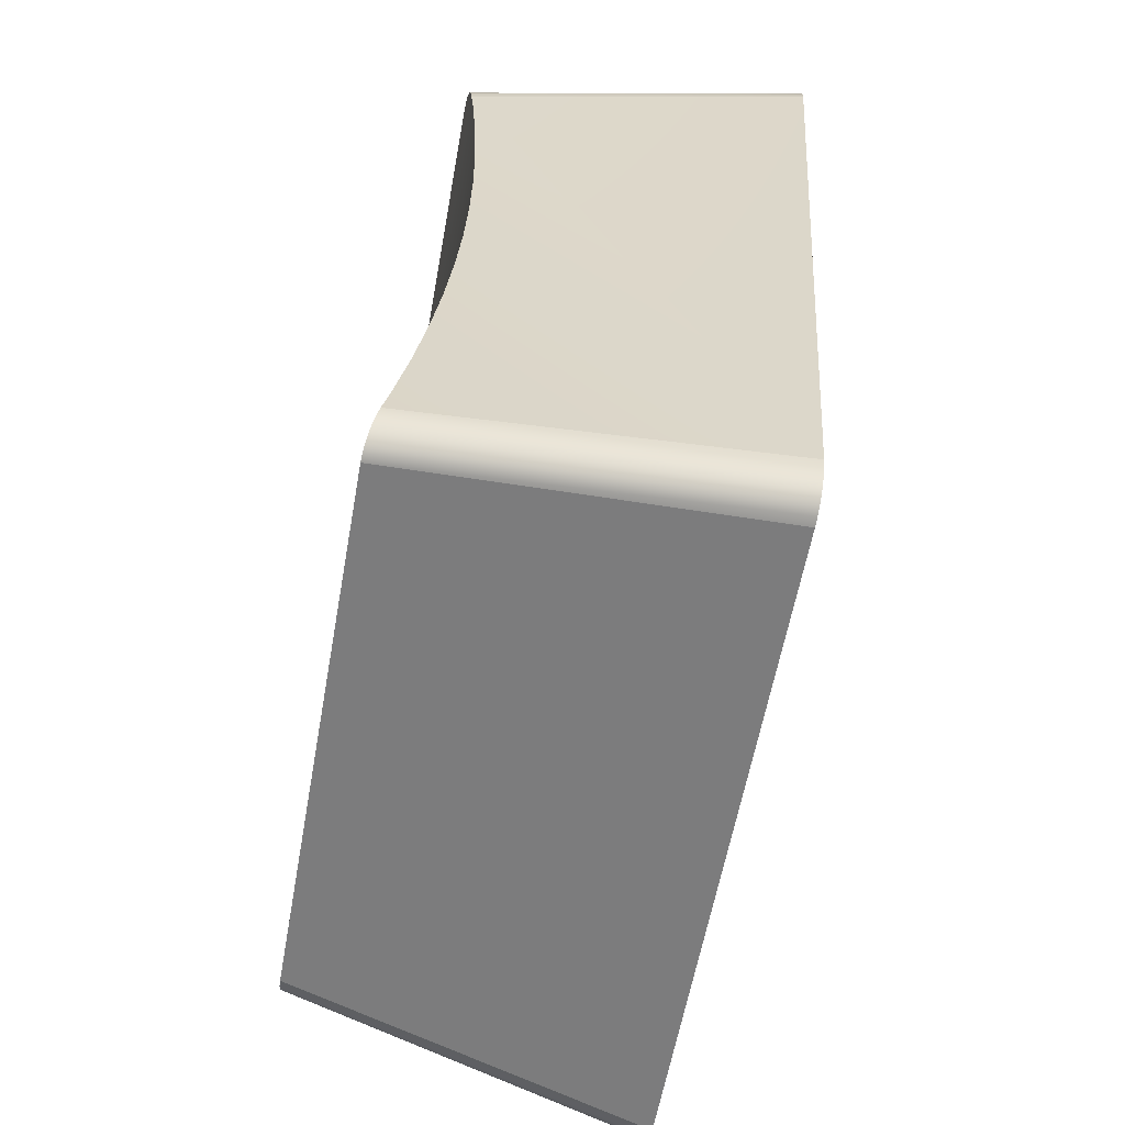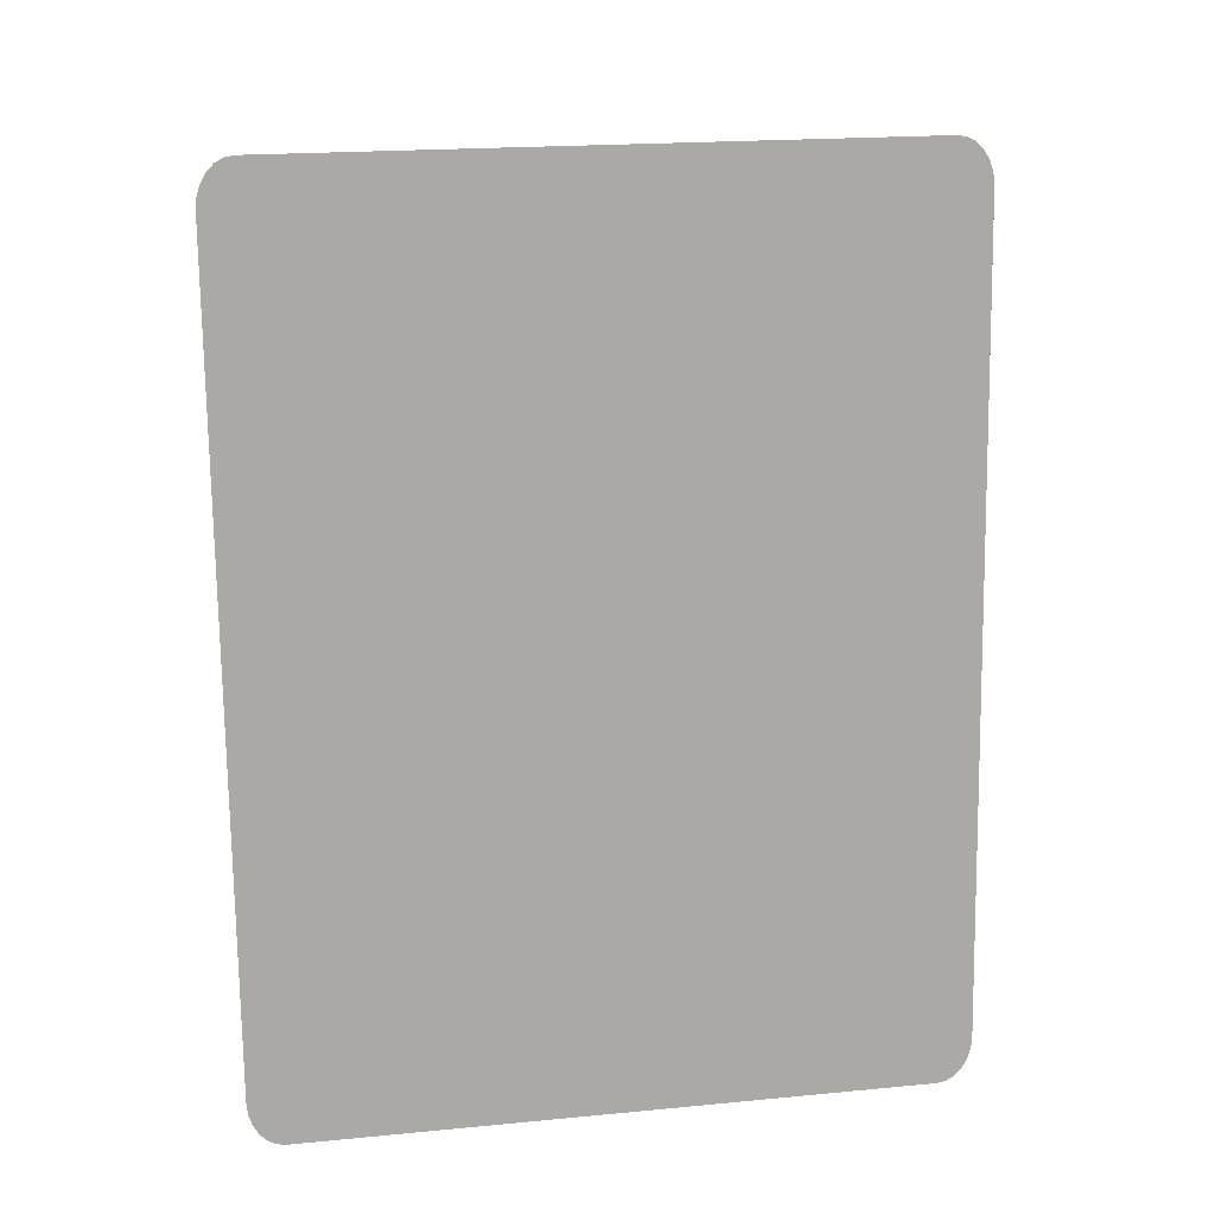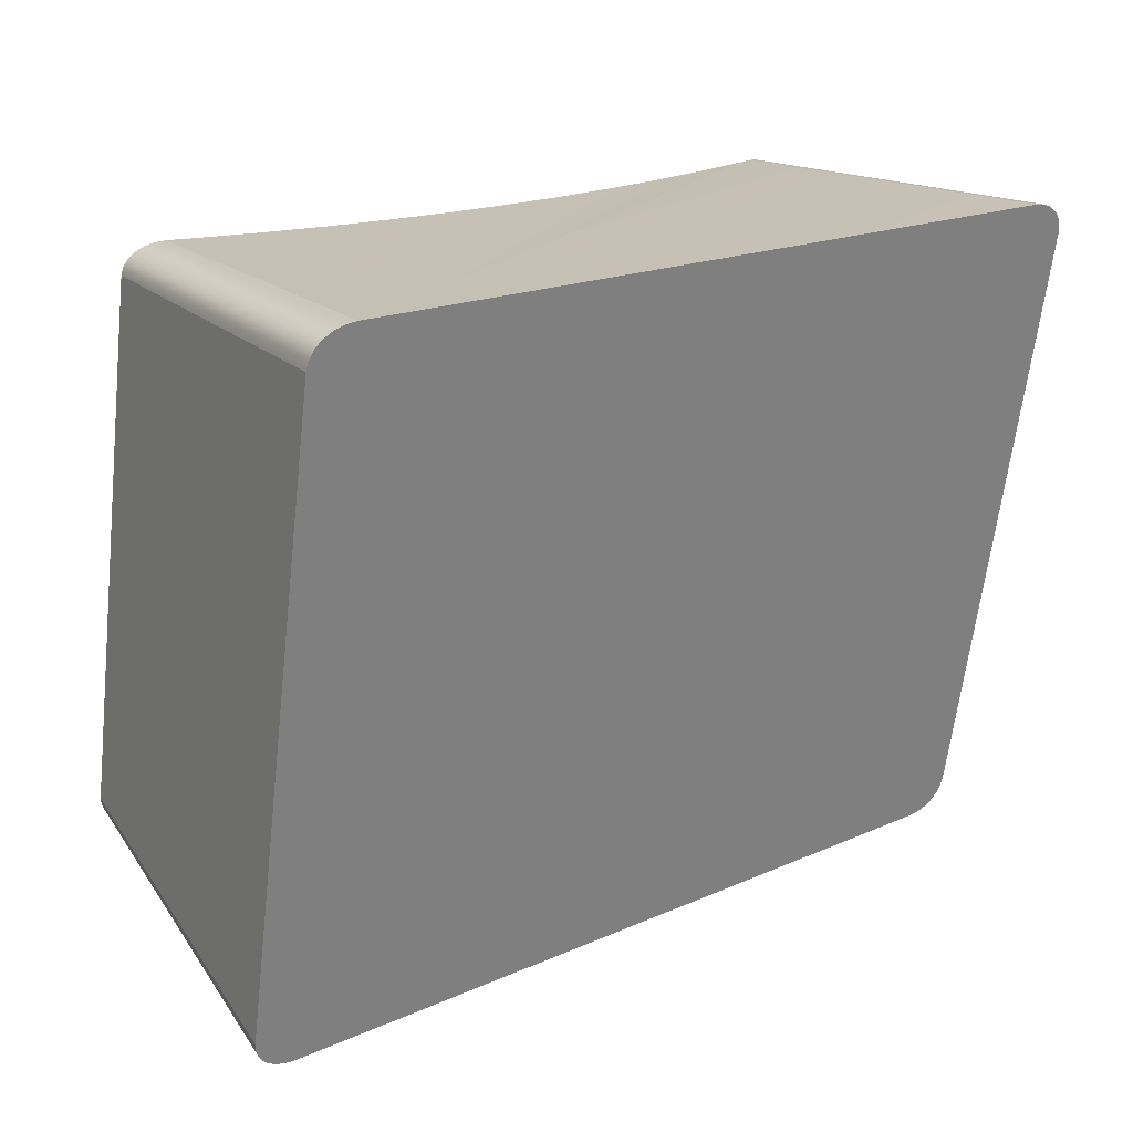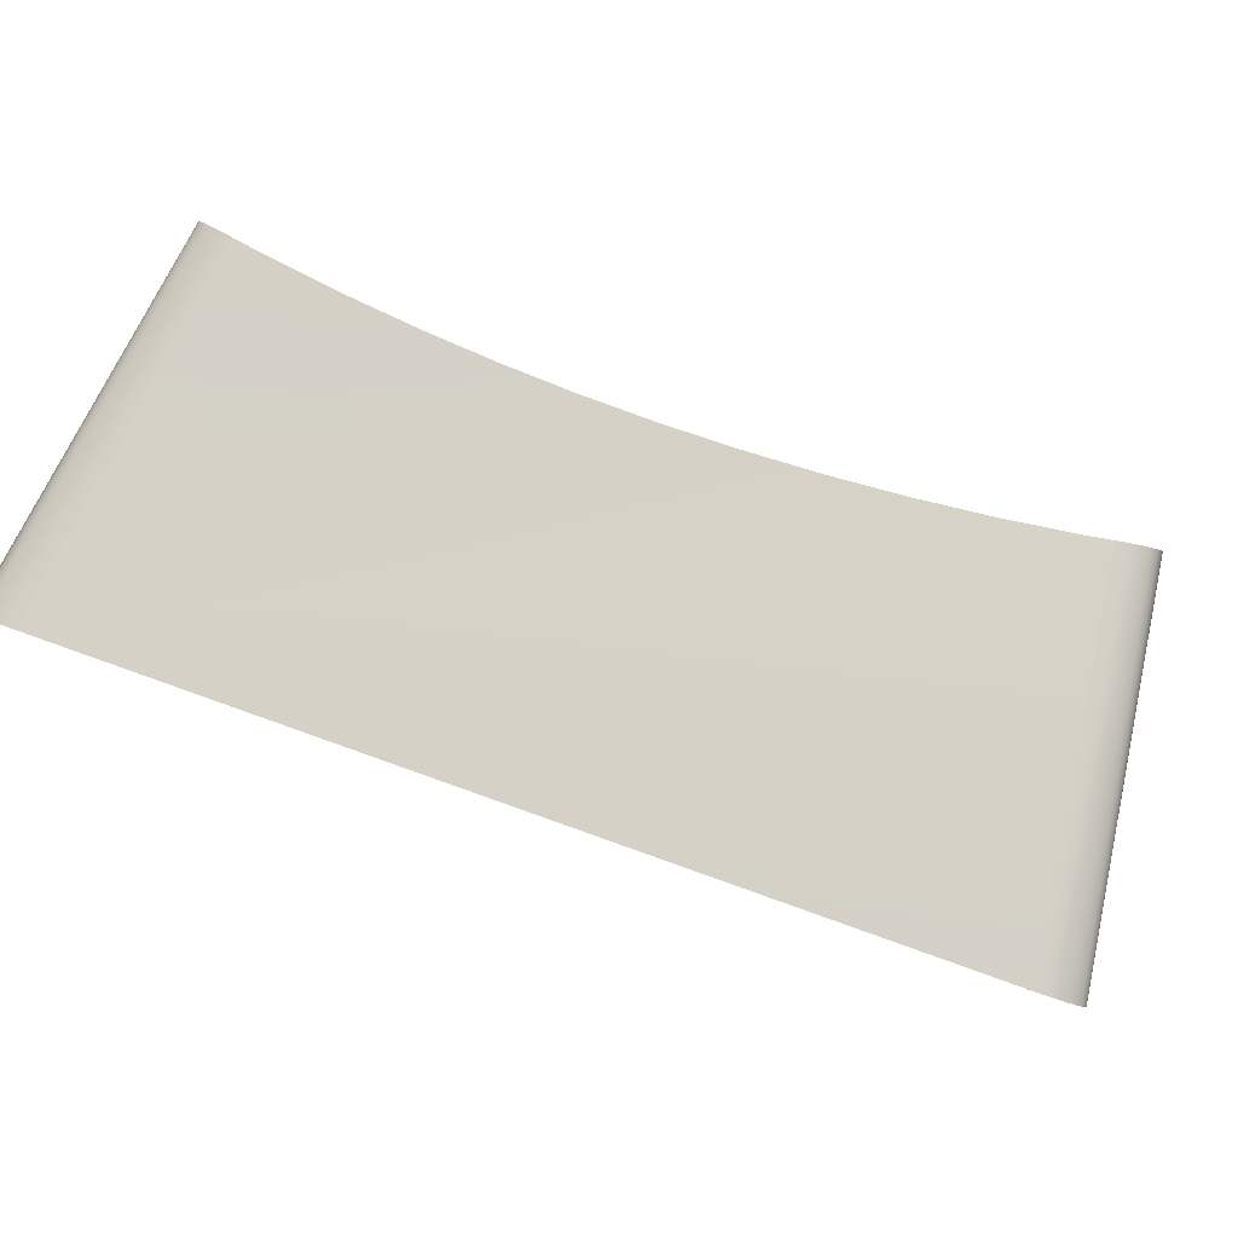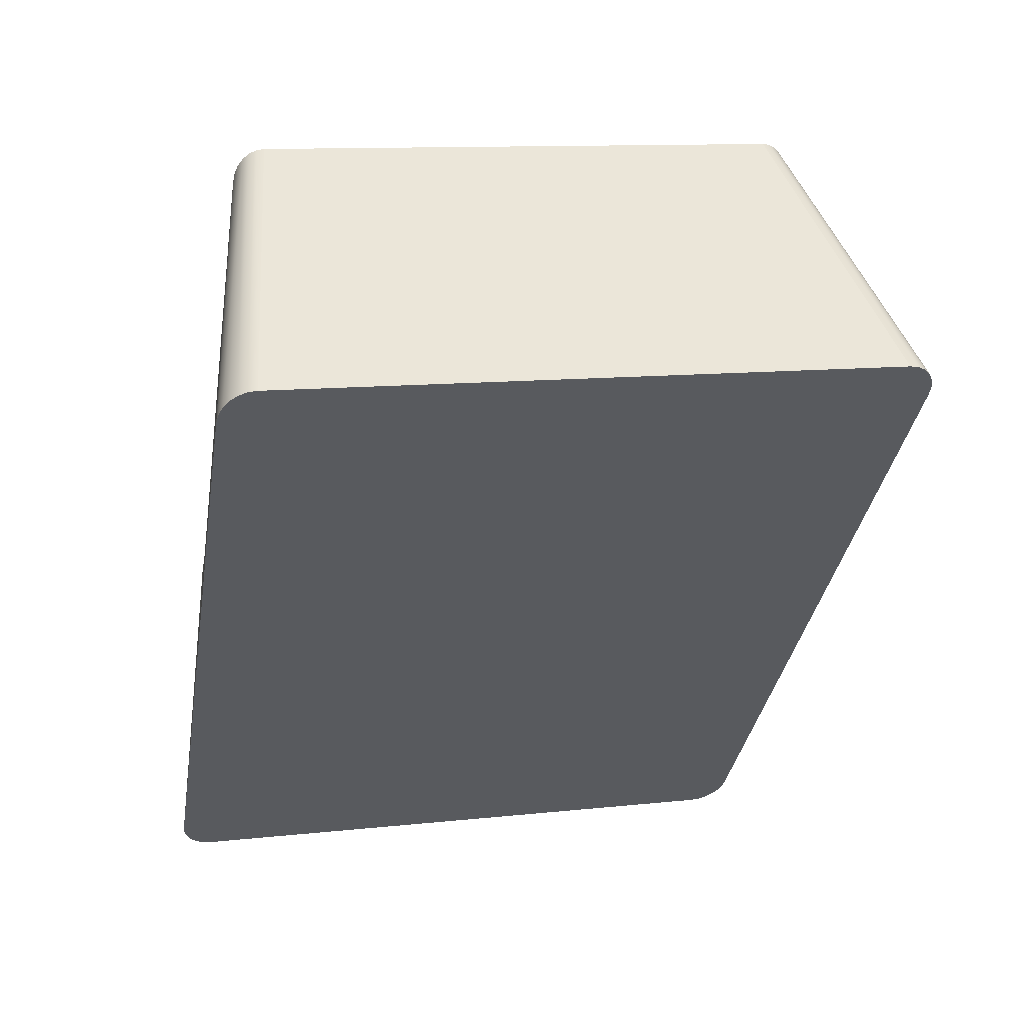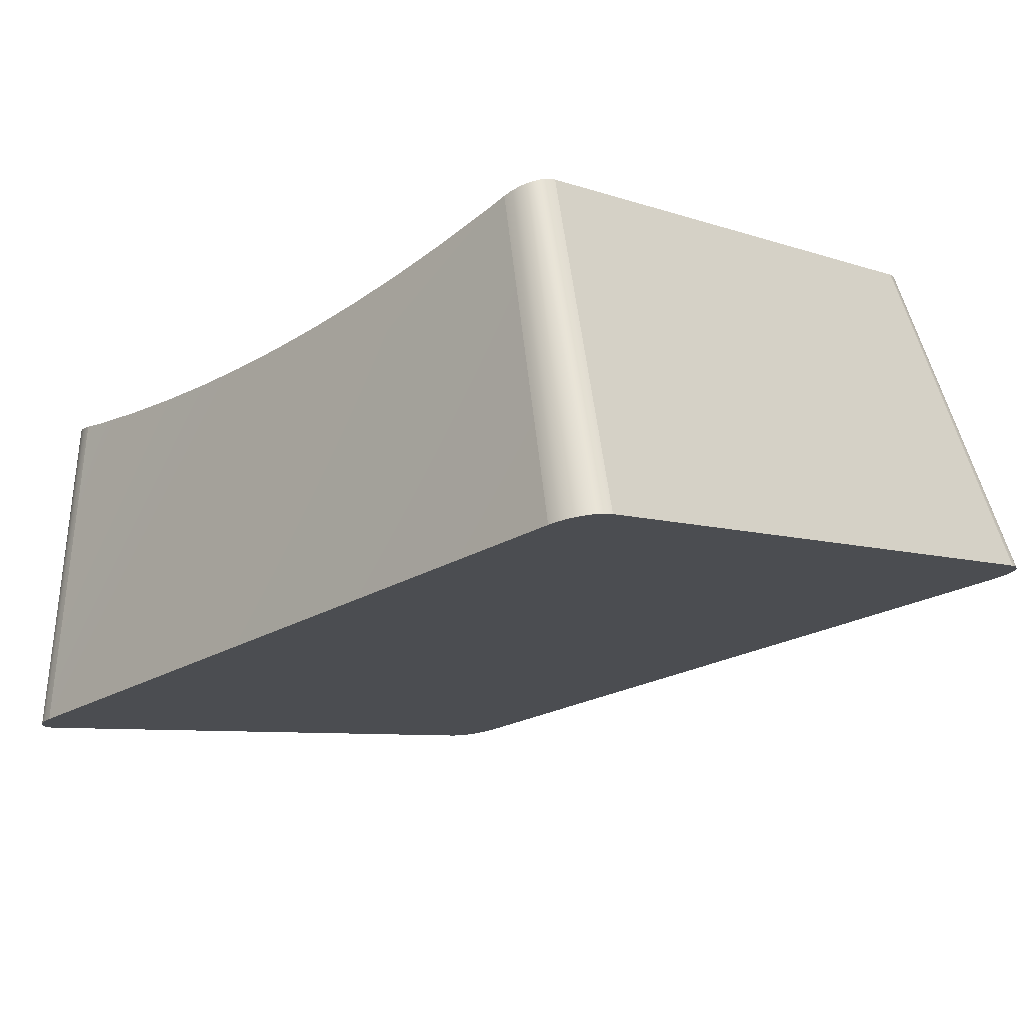
<metadata>
{"format":"obj","ext":"obj","renderer":"f3d","projection":"perspective","resolution":1024,"background":"white","views":[{"elev":30.4,"azim":-86.2,"up":"+Z"},{"elev":-75.1,"azim":90.8,"up":"+Y"},{"elev":17.9,"azim":-41.0,"up":"+Z"},{"elev":78.6,"azim":19.6,"up":"+Z"},{"elev":-35.4,"azim":80.6,"up":"+Y"},{"elev":-22.1,"azim":46.9,"up":"+Y"}]}
</metadata>
<code>
o 组件_9_5/组件_9/mesh19/mesh19-geometry#mesh19-geometry
v 0.0539 0.009123 0.2783
v 0.05375 0.01946 0.2209
v 0.05375 0.009293 0.2775
v 0.0539 0.01958 0.2201
v 0.04812 -0.0166 0.2093
v 0.04828 -0.02874 0.2768
v 0.05433 0.008919 0.2791
v 0.04812 -0.02857 0.2758
v 0.04877 -0.0289 0.2777
v 0.05433 0.01965 0.2194
v 0.04828 -0.01643 0.2084
v 0.04877 -0.01627 0.2075
v 0.04955 -0.02904 0.2785
v 0.05501 0.008693 0.2797
v 0.04955 -0.01613 0.2067
v 0.05501 0.01966 0.2187
v 0.05056 -0.01603 0.2061
v 0.05591 0.008462 0.2802
v 0.05056 -0.02914 0.279
v 0.05591 0.01961 0.2182
v 0.05174 -0.01596 0.2057
v 0.05695 0.008241 0.2804
v 0.05174 -0.02921 0.2794
v 0.05695 0.0195 0.2178
v 0.053 -0.01594 0.2056
v 0.05807 0.008045 0.2805
v 0.053 -0.02923 0.2795
v 0.05807 0.01934 0.2177
v 0.1409 -0.01594 0.2056
v 0.06087 0.007601 0.2804
v 0.1409 -0.02923 0.2795
v 0.06804 0.006678 0.2803
v 0.06087 0.0189 0.2176
v 0.1421 -0.01596 0.2057
v 0.1358 0.008045 0.2805
v 0.07523 0.005958 0.2801
v 0.06804 0.01798 0.2174
v 0.1358 0.01934 0.2177
v 0.1421 -0.02921 0.2794
v 0.133 0.007601 0.2804
v 0.1369 0.008241 0.2804
v 0.08246 0.005444 0.2801
v 0.07523 0.01726 0.2173
v 0.1369 0.0195 0.2178
v 0.133 0.0189 0.2176
v 0.1433 -0.01603 0.2061
v 0.1258 0.006678 0.2803
v 0.08969 0.005135 0.28
v 0.08246 0.01674 0.2172
v 0.1258 0.01798 0.2174
v 0.1433 -0.02914 0.279
v 0.138 0.008462 0.2802
v 0.1186 0.005958 0.2801
v 0.09694 0.005032 0.28
v 0.08969 0.01643 0.2172
v 0.138 0.01961 0.2182
v 0.1186 0.01726 0.2173
v 0.1443 -0.01613 0.2067
v 0.1114 0.005444 0.2801
v 0.1042 0.005135 0.28
v 0.09694 0.01633 0.2171
v 0.1114 0.01674 0.2172
v 0.1443 -0.02904 0.2785
v 0.1389 0.008693 0.2797
v 0.1042 0.01643 0.2172
v 0.1389 0.01966 0.2187
v 0.1451 -0.01627 0.2075
v 0.1395 0.01965 0.2194
v 0.1451 -0.0289 0.2777
v 0.1395 0.008919 0.2791
v 0.14 0.01958 0.2201
v 0.1456 -0.01643 0.2084
v 0.14 0.009123 0.2783
v 0.1456 -0.02874 0.2768
v 0.1401 0.009293 0.2775
v 0.1401 0.01946 0.2209
v 0.1458 -0.0166 0.2093
v 0.1458 -0.02857 0.2758
f 1 2 3
f 2 1 4
f 3 2 1
f 4 1 2
f 5 3 2
f 2 3 5
f 3 6 1
f 1 6 3
f 4 1 7
f 7 1 4
f 5 2 4
f 4 2 5
f 3 5 8
f 8 5 3
f 3 8 6
f 6 8 3
f 1 6 9
f 9 6 1
f 1 9 7
f 7 9 1
f 4 7 10
f 10 7 4
f 11 5 4
f 4 5 11
f 11 8 5
f 5 8 11
f 8 11 6
f 6 11 8
f 6 12 9
f 9 12 6
f 7 9 13
f 13 9 7
f 10 7 14
f 14 7 10
f 11 4 10
f 10 4 11
f 6 11 12
f 12 11 6
f 9 12 15
f 15 12 9
f 9 15 13
f 13 15 9
f 7 13 14
f 14 13 7
f 10 14 16
f 16 14 10
f 12 11 10
f 10 11 12
f 15 12 16
f 16 12 15
f 13 15 17
f 17 15 13
f 14 13 18
f 18 13 14
f 16 14 18
f 18 14 16
f 12 10 16
f 16 10 12
f 16 17 15
f 15 17 16
f 13 17 19
f 19 17 13
f 18 13 19
f 19 13 18
f 16 18 20
f 20 18 16
f 16 20 17
f 17 20 16
f 19 17 21
f 21 17 19
f 18 19 22
f 22 19 18
f 20 18 22
f 22 18 20
f 20 21 17
f 17 21 20
f 19 21 23
f 23 21 19
f 22 19 23
f 23 19 22
f 20 22 24
f 24 22 20
f 20 24 21
f 21 24 20
f 23 21 25
f 25 21 23
f 22 23 26
f 26 23 22
f 24 22 26
f 26 22 24
f 24 25 21
f 21 25 24
f 23 25 27
f 27 25 23
f 26 23 27
f 27 23 26
f 24 26 28
f 28 26 24
f 24 28 25
f 25 28 24
f 27 25 29
f 29 25 27
f 26 27 30
f 30 27 26
f 28 26 30
f 30 26 28
f 28 29 25
f 25 29 28
f 27 29 31
f 31 29 27
f 30 27 32
f 32 27 30
f 28 30 33
f 33 30 28
f 28 33 29
f 29 33 28
f 31 29 34
f 34 29 31
f 35 27 31
f 31 27 35
f 32 27 36
f 36 27 32
f 32 33 30
f 30 33 32
f 33 37 29
f 29 37 33
f 38 34 29
f 29 34 38
f 31 34 39
f 39 34 31
f 35 40 27
f 27 40 35
f 41 35 31
f 31 35 41
f 36 27 42
f 42 27 36
f 36 37 32
f 32 37 36
f 33 32 37
f 37 32 33
f 37 43 29
f 29 43 37
f 44 34 38
f 38 34 44
f 38 29 45
f 45 29 38
f 39 34 46
f 46 34 39
f 41 31 39
f 39 31 41
f 35 45 40
f 40 45 35
f 40 47 27
f 27 47 40
f 38 35 41
f 41 35 38
f 42 27 48
f 48 27 42
f 42 43 36
f 36 43 42
f 37 36 43
f 43 36 37
f 43 49 29
f 29 49 43
f 44 46 34
f 34 46 44
f 38 41 44
f 44 41 38
f 45 29 50
f 50 29 45
f 45 35 38
f 38 35 45
f 39 46 51
f 51 46 39
f 52 41 39
f 39 41 52
f 50 40 45
f 45 40 50
f 40 50 47
f 47 50 40
f 47 53 27
f 27 53 47
f 48 27 54
f 54 27 48
f 48 49 42
f 42 49 48
f 43 42 49
f 49 42 43
f 49 55 29
f 29 55 49
f 56 46 44
f 44 46 56
f 44 41 52
f 52 41 44
f 50 29 57
f 57 29 50
f 51 46 58
f 58 46 51
f 52 39 51
f 51 39 52
f 57 47 50
f 50 47 57
f 47 57 53
f 53 57 47
f 53 59 27
f 27 59 53
f 60 54 27
f 27 54 60
f 54 55 48
f 48 55 54
f 49 48 55
f 55 48 49
f 55 61 29
f 29 61 55
f 56 58 46
f 46 58 56
f 44 52 56
f 56 52 44
f 57 29 62
f 62 29 57
f 51 58 63
f 63 58 51
f 64 52 51
f 51 52 64
f 62 53 57
f 57 53 62
f 53 62 59
f 59 62 53
f 59 60 27
f 27 60 59
f 60 61 54
f 54 61 60
f 55 54 61
f 61 54 55
f 65 29 61
f 61 29 65
f 66 58 56
f 56 58 66
f 56 52 64
f 64 52 56
f 62 29 65
f 65 29 62
f 63 58 67
f 67 58 63
f 64 51 63
f 63 51 64
f 65 59 62
f 62 59 65
f 59 65 60
f 60 65 59
f 61 60 65
f 65 60 61
f 58 66 68
f 68 66 58
f 56 64 66
f 66 64 56
f 58 68 67
f 67 68 58
f 63 67 69
f 69 67 63
f 64 63 69
f 69 63 64
f 66 70 68
f 68 70 66
f 66 64 70
f 70 64 66
f 67 68 71
f 71 68 67
f 69 67 72
f 72 67 69
f 70 64 69
f 69 64 70
f 68 70 73
f 73 70 68
f 68 73 71
f 71 73 68
f 67 71 72
f 72 71 67
f 69 72 74
f 74 72 69
f 70 69 74
f 74 69 70
f 73 70 74
f 74 70 73
f 71 73 75
f 75 73 71
f 72 71 76
f 76 71 72
f 74 72 77
f 77 72 74
f 73 74 78
f 78 74 73
f 75 73 78
f 78 73 75
f 71 75 76
f 76 75 71
f 72 76 77
f 77 76 72
f 74 77 78
f 78 77 74
f 77 75 78
f 78 75 77
f 75 77 76
f 76 77 75

</code>
